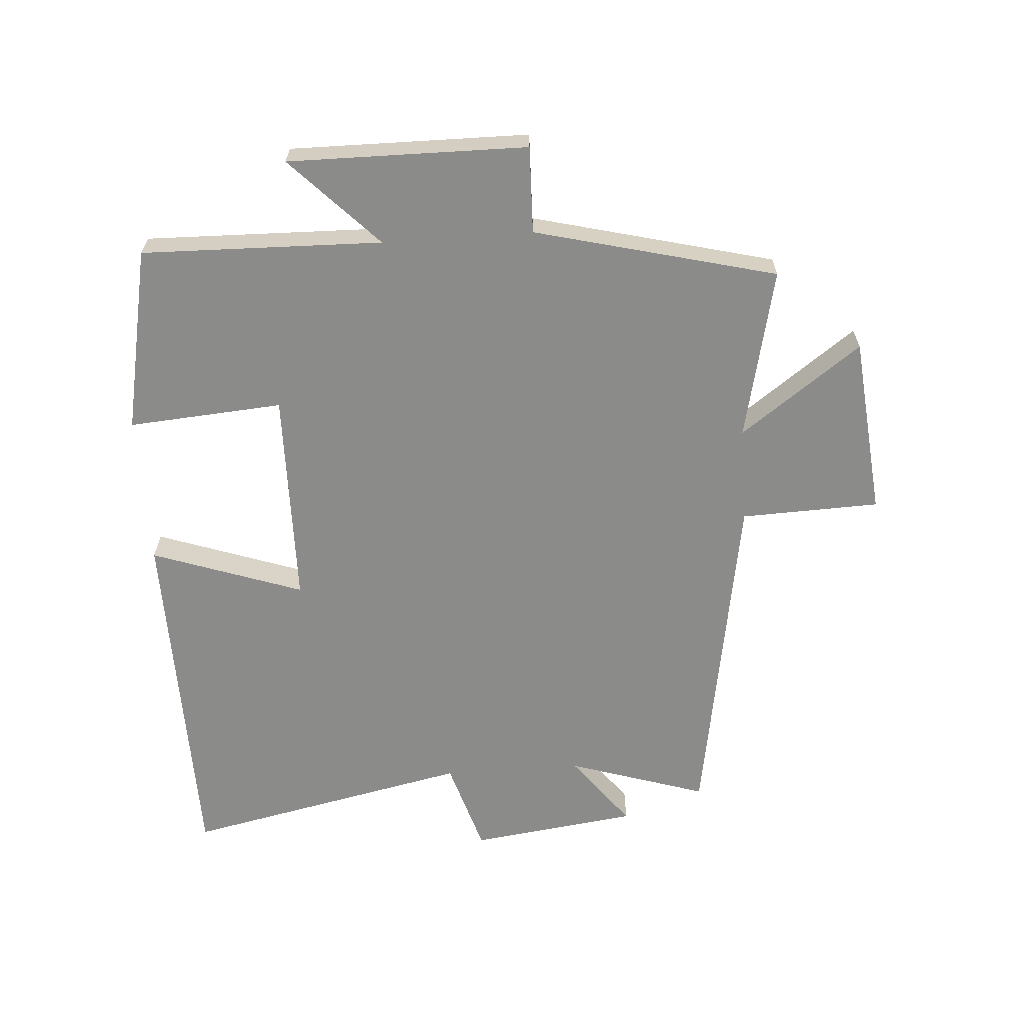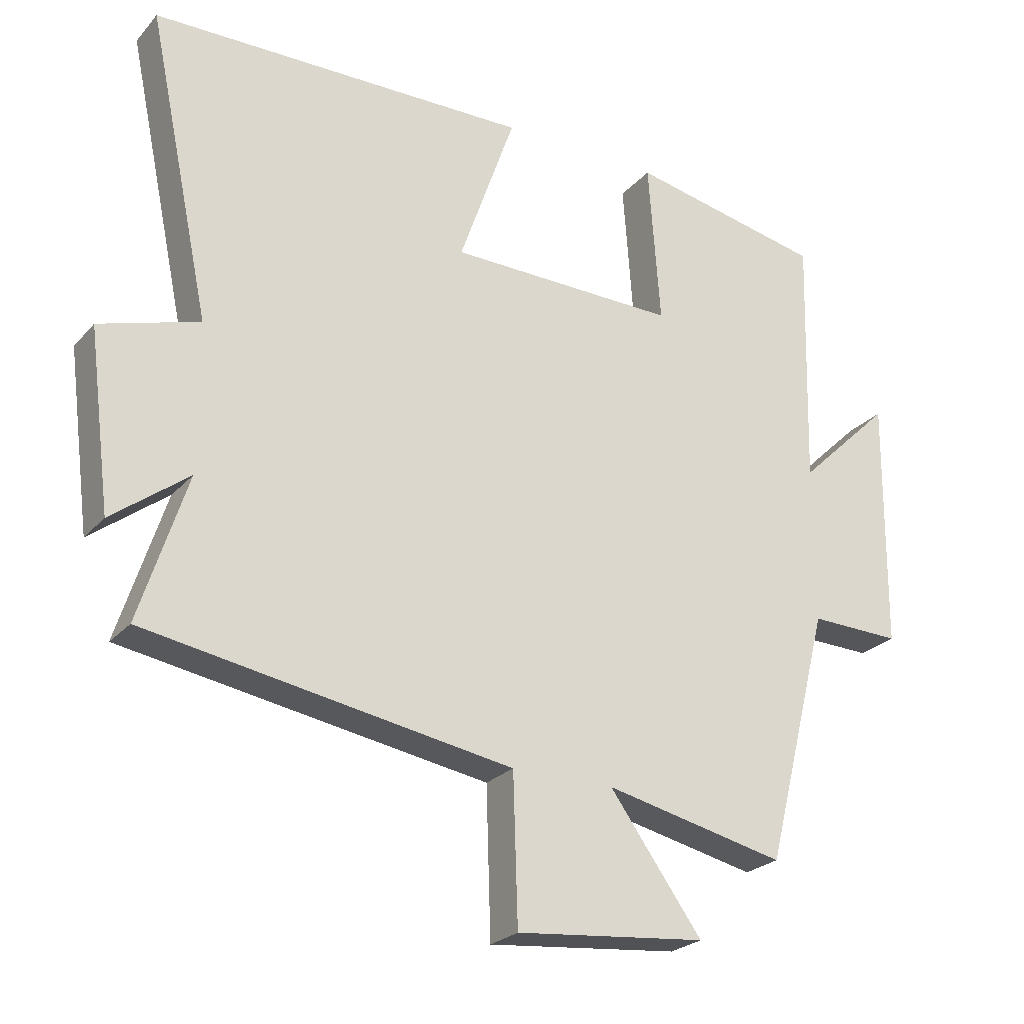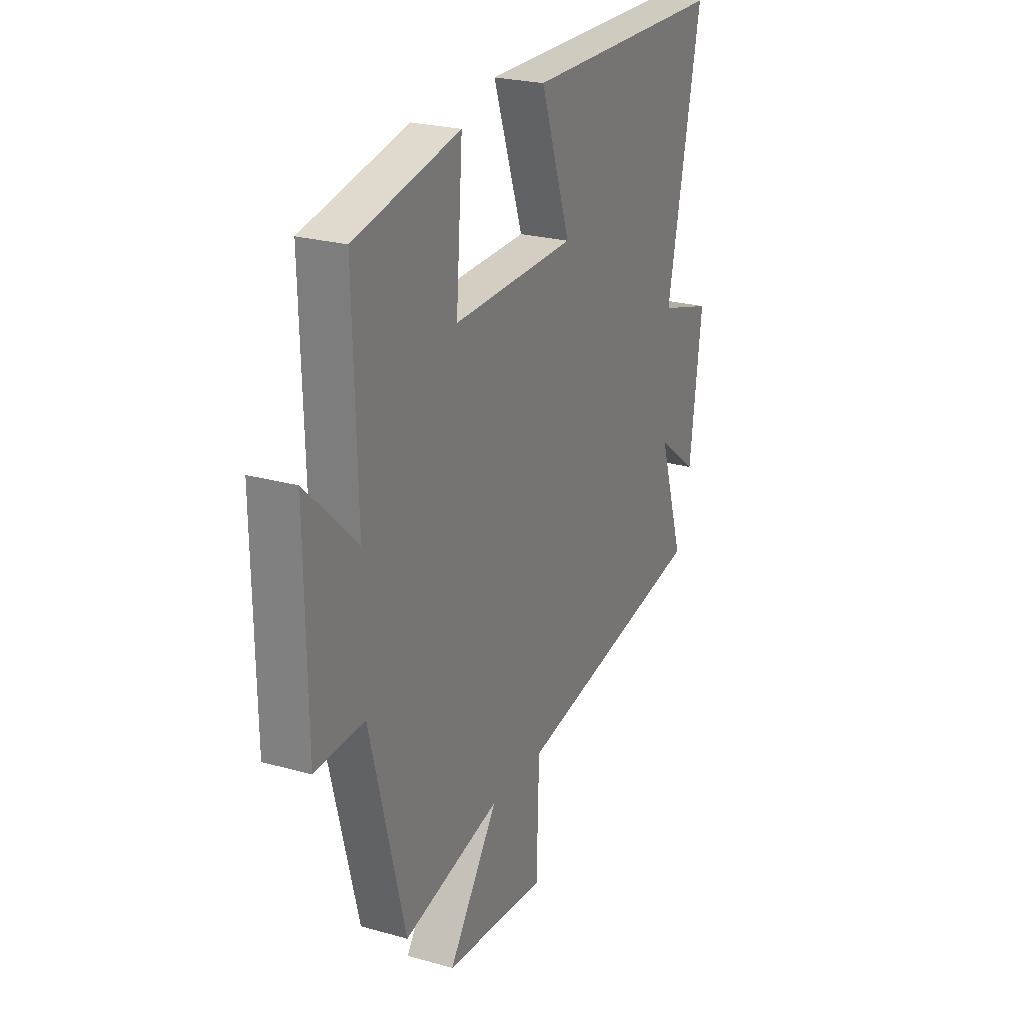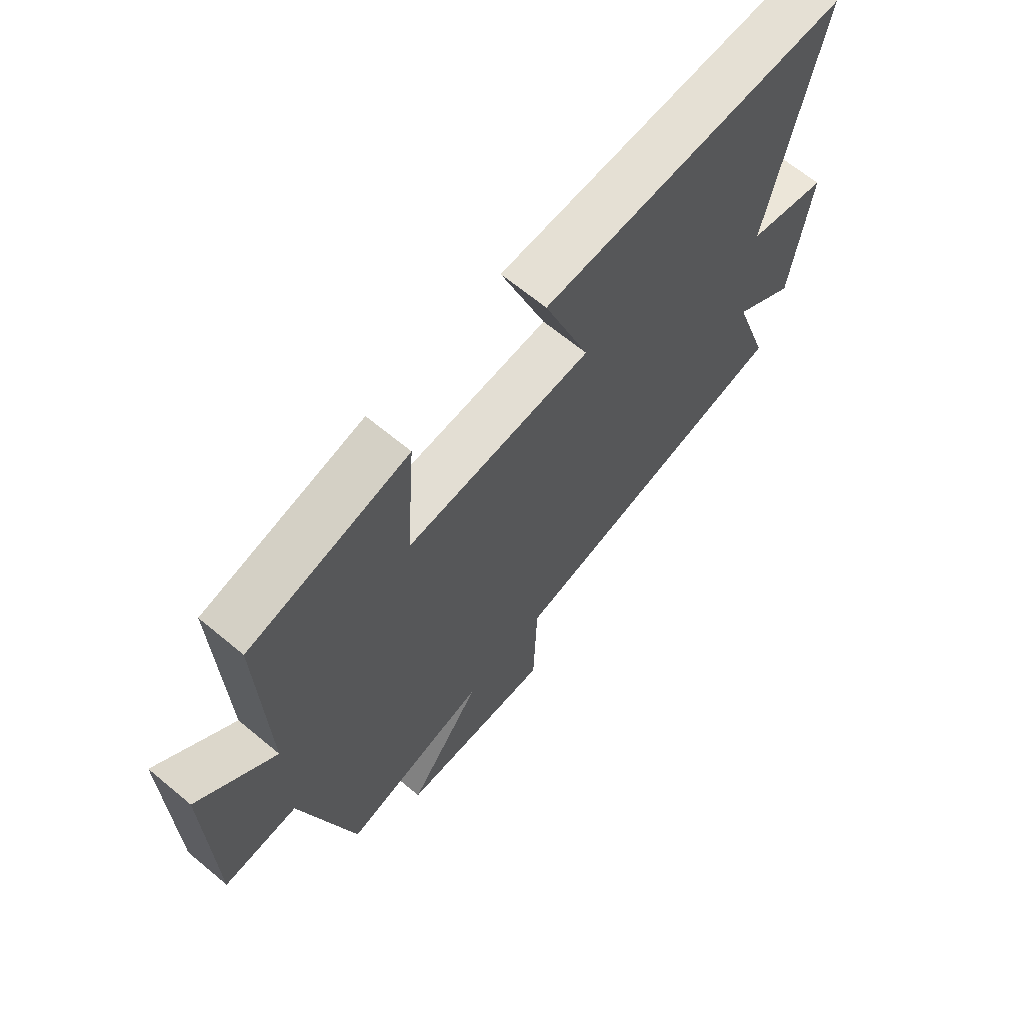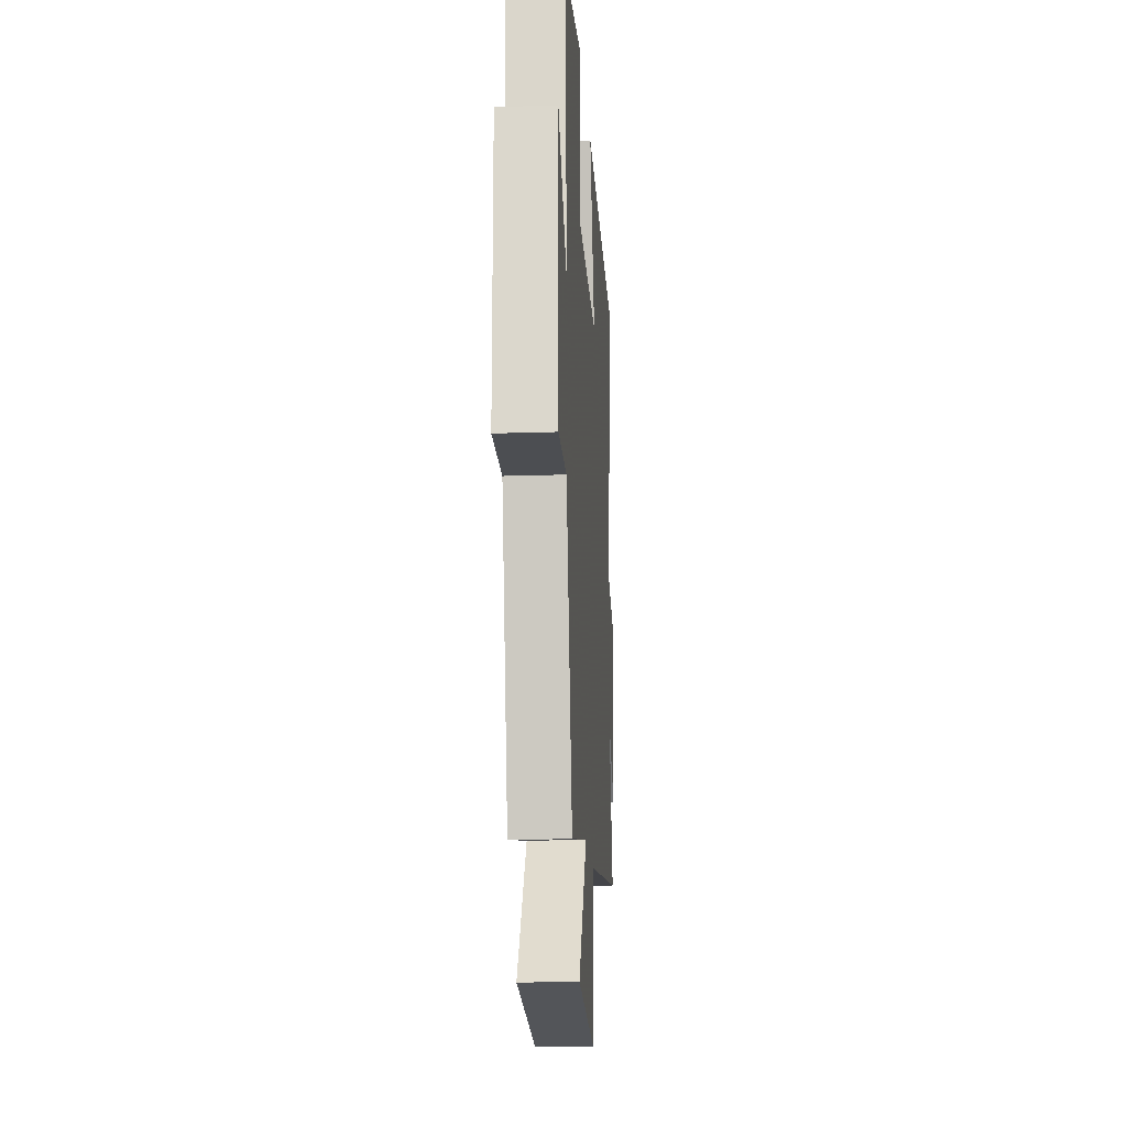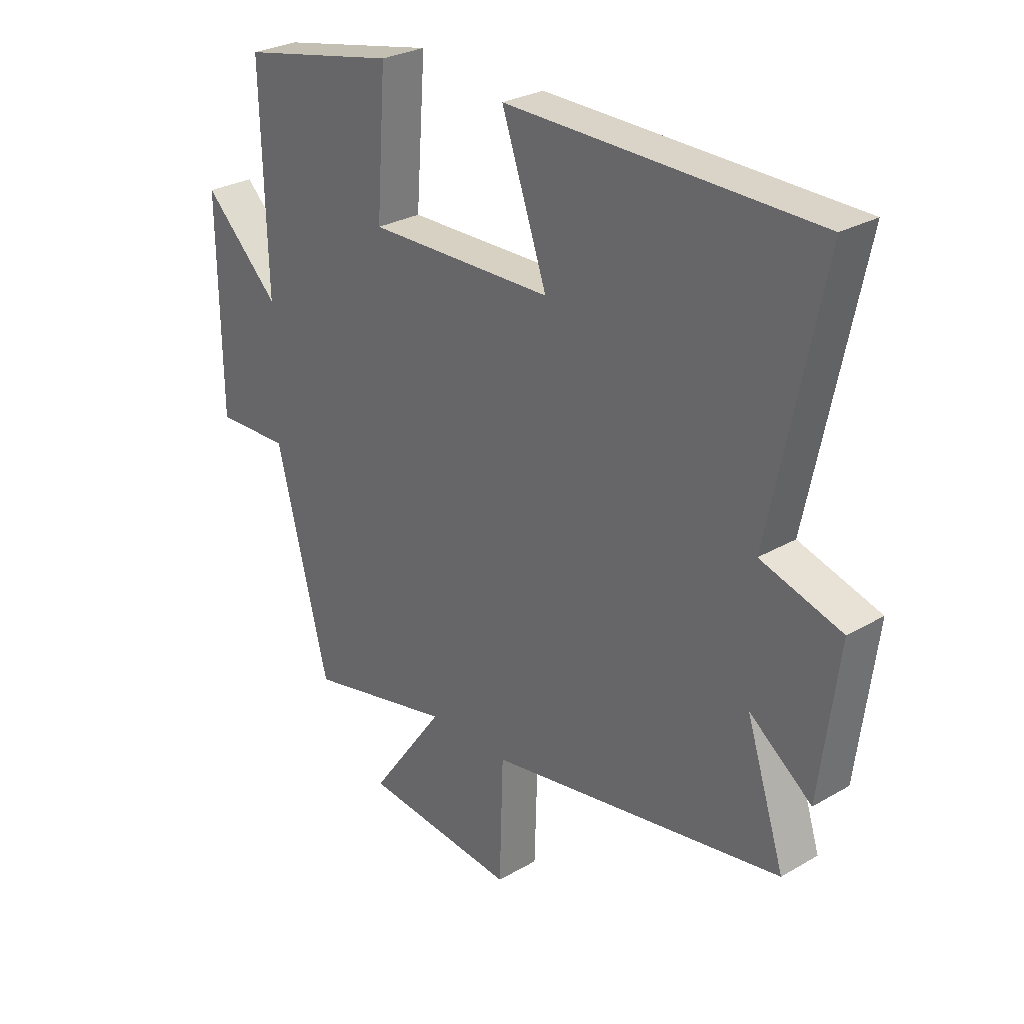
<metadata>
{"format":"obj","ext":"obj","renderer":"f3d","projection":"perspective","resolution":1024,"background":"white","views":[{"elev":-63.7,"azim":94.1,"up":"+Y"},{"elev":-24.5,"azim":-30.7,"up":"+Z"},{"elev":24.4,"azim":114.9,"up":"+Z"},{"elev":66.3,"azim":129.8,"up":"+Z"},{"elev":-18.7,"azim":93.6,"up":"+Z"},{"elev":28.0,"azim":-131.4,"up":"+Z"}]}
</metadata>
<code>
v 0.403 0.07 -0.561
v 0.131 0.07 -0.5
v 0.27 0.07 -0.692
v -0.016 0.07 -0.72
v -0.023 0.07 -0.5
v -0.571 0.07 -0.407
v -0.5 0.07 -0.187
v -0.615 0.07 -0.274
v -0.649 0.07 -0.008
v -0.5 0.07 0.037
v -0.595 0.07 0.492
v -0.025 0.07 0.5
v -0.109 0.07 0.261
v 0.235 0.07 0.255
v 0.217 0.07 0.5
v 0.51 0.07 0.44
v 0.5 0.07 0.059
v 0.641 0.07 0.195
v 0.637 0.07 -0.183
v 0.5 0.07 -0.179
v 0.403 0 -0.561
v 0.131 0 -0.5
v 0.27 0 -0.692
v -0.016 0 -0.72
v -0.023 0 -0.5
v -0.571 0 -0.407
v -0.5 0 -0.187
v -0.615 0 -0.274
v -0.649 0 -0.008
v -0.5 0 0.037
v -0.595 0 0.492
v -0.025 0 0.5
v -0.109 0 0.261
v 0.235 0 0.255
v 0.217 0 0.5
v 0.51 0 0.44
v 0.5 0 0.059
v 0.641 0 0.195
v 0.637 0 -0.183
v 0.5 0 -0.179
f 17 18 19 20
f 17 20 1 2
f 14 15 16 17
f 13 14 17 2
f 10 11 12 13
f 10 13 2
f 7 8 9 10
f 7 10 2 3
f 5 6 7
f 5 7 3
f 3 4 5
f 40 39 38 37
f 22 21 40 37
f 37 36 35 34
f 22 37 34 33
f 33 32 31 30
f 22 33 30
f 30 29 28 27
f 23 22 30 27
f 27 26 25
f 23 27 25
f 25 24 23
f 1 21 22 2
f 2 22 23 3
f 3 23 24 4
f 4 24 25 5
f 5 25 26 6
f 6 26 27 7
f 7 27 28 8
f 8 28 29 9
f 9 29 30 10
f 10 30 31 11
f 11 31 32 12
f 12 32 33 13
f 13 33 34 14
f 14 34 35 15
f 15 35 36 16
f 16 36 37 17
f 17 37 38 18
f 18 38 39 19
f 19 39 40 20
f 20 40 21 1

</code>
